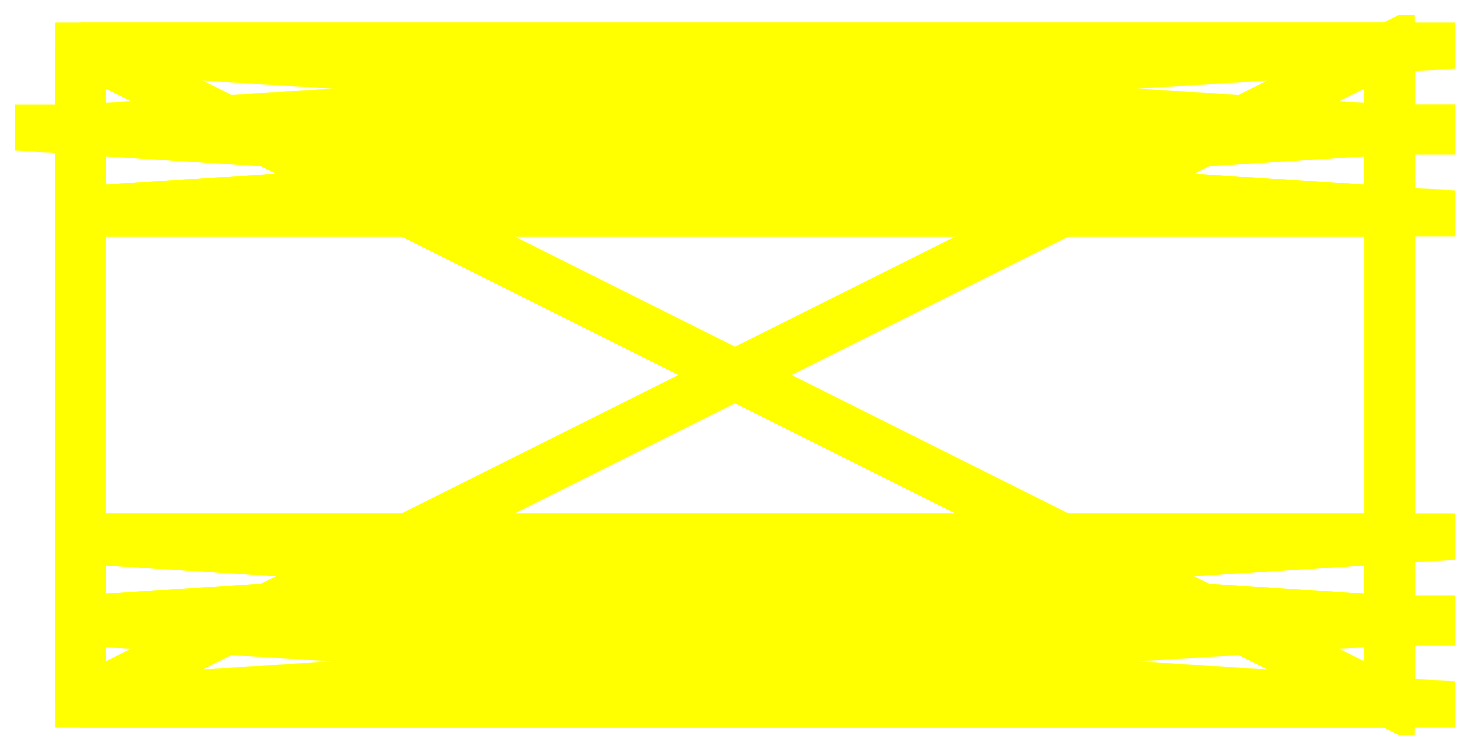
<metadata>
{"format":"dxf","ext":"dxf","renderer":"ezdxf+matplotlib","layout":"modelspace","background":"white","min_lineweight":24,"dpi":150}
</metadata>
<code>
0
SECTION
2
ENTITIES
0
POLYLINE
8
OBJECT000
66
1
70
64
71
6
72
8
0
VERTEX
8
OBJECT000
10
128
20
-32
30
-48
70
192
0
VERTEX
8
OBJECT000
10
-128
20
-32
30
-48
70
192
0
VERTEX
8
OBJECT000
10
-128
20
-48
30
-48
70
192
0
VERTEX
8
OBJECT000
10
128
20
-48
30
-48
70
192
0
VERTEX
8
OBJECT000
10
-128
20
-48
30
-32
70
192
0
VERTEX
8
OBJECT000
10
128
20
-48
30
-32
70
192
0
VERTEX
8
OBJECT000
10
0
20
0
30
0
70
128
71
2
72
3
73
-4
0
VERTEX
8
OBJECT000
10
0
20
0
30
0
70
128
71
-2
72
4
73
1
0
VERTEX
8
OBJECT000
10
0
20
0
30
0
70
128
71
2
72
5
73
3
0
VERTEX
8
OBJECT000
10
0
20
0
30
0
70
128
71
1
72
4
73
6
0
VERTEX
8
OBJECT000
10
0
20
0
30
0
70
128
71
3
72
5
73
-6
0
VERTEX
8
OBJECT000
10
0
20
0
30
0
70
128
71
-3
72
6
73
4
0
VERTEX
8
OBJECT000
10
0
20
0
30
0
70
128
71
2
72
1
73
-6
0
VERTEX
8
OBJECT000
10
0
20
0
30
0
70
128
71
-2
72
6
73
5
0
SEQEND
8
OBJECT000
0
POLYLINE
8
OBJECT001
66
1
70
64
71
8
72
12
0
VERTEX
8
OBJECT001
10
-128
20
-64
30
64
70
192
0
VERTEX
8
OBJECT001
10
-128
20
64
30
64
70
192
0
VERTEX
8
OBJECT001
10
128
20
64
30
64
70
192
0
VERTEX
8
OBJECT001
10
128
20
-64
30
64
70
192
0
VERTEX
8
OBJECT001
10
-128
20
64
30
48
70
192
0
VERTEX
8
OBJECT001
10
-128
20
-64
30
48
70
192
0
VERTEX
8
OBJECT001
10
128
20
-64
30
48
70
192
0
VERTEX
8
OBJECT001
10
128
20
64
30
48
70
192
0
VERTEX
8
OBJECT001
10
0
20
0
30
0
70
128
71
2
72
3
73
-4
0
VERTEX
8
OBJECT001
10
0
20
0
30
0
70
128
71
-2
72
4
73
1
0
VERTEX
8
OBJECT001
10
0
20
0
30
0
70
128
71
2
72
1
73
-6
0
VERTEX
8
OBJECT001
10
0
20
0
30
0
70
128
71
-2
72
6
73
5
0
VERTEX
8
OBJECT001
10
0
20
0
30
0
70
128
71
4
72
3
73
-8
0
VERTEX
8
OBJECT001
10
0
20
0
30
0
70
128
71
-4
72
8
73
7
0
VERTEX
8
OBJECT001
10
0
20
0
30
0
70
128
71
3
72
2
73
-5
0
VERTEX
8
OBJECT001
10
0
20
0
30
0
70
128
71
-3
72
5
73
8
0
VERTEX
8
OBJECT001
10
0
20
0
30
0
70
128
71
1
72
4
73
-7
0
VERTEX
8
OBJECT001
10
0
20
0
30
0
70
128
71
-1
72
7
73
6
0
VERTEX
8
OBJECT001
10
0
20
0
30
0
70
128
71
6
72
7
73
-8
0
VERTEX
8
OBJECT001
10
0
20
0
30
0
70
128
71
-6
72
8
73
5
0
SEQEND
8
OBJECT001
0
POLYLINE
8
OBJECT002
66
1
70
64
71
8
72
12
0
VERTEX
8
OBJECT002
10
-128
20
64
30
-64
70
192
0
VERTEX
8
OBJECT002
10
-128
20
-64
30
-64
70
192
0
VERTEX
8
OBJECT002
10
128
20
-64
30
-64
70
192
0
VERTEX
8
OBJECT002
10
128
20
64
30
-64
70
192
0
VERTEX
8
OBJECT002
10
-128
20
-64
30
-48
70
192
0
VERTEX
8
OBJECT002
10
-128
20
64
30
-48
70
192
0
VERTEX
8
OBJECT002
10
128
20
64
30
-48
70
192
0
VERTEX
8
OBJECT002
10
128
20
-64
30
-48
70
192
0
VERTEX
8
OBJECT002
10
0
20
0
30
0
70
128
71
2
72
3
73
-4
0
VERTEX
8
OBJECT002
10
0
20
0
30
0
70
128
71
-2
72
4
73
1
0
VERTEX
8
OBJECT002
10
0
20
0
30
0
70
128
71
2
72
1
73
-6
0
VERTEX
8
OBJECT002
10
0
20
0
30
0
70
128
71
-2
72
6
73
5
0
VERTEX
8
OBJECT002
10
0
20
0
30
0
70
128
71
4
72
3
73
-8
0
VERTEX
8
OBJECT002
10
0
20
0
30
0
70
128
71
-4
72
8
73
7
0
VERTEX
8
OBJECT002
10
0
20
0
30
0
70
128
71
1
72
4
73
-7
0
VERTEX
8
OBJECT002
10
0
20
0
30
0
70
128
71
-1
72
7
73
6
0
VERTEX
8
OBJECT002
10
0
20
0
30
0
70
128
71
3
72
2
73
-5
0
VERTEX
8
OBJECT002
10
0
20
0
30
0
70
128
71
-3
72
5
73
8
0
VERTEX
8
OBJECT002
10
0
20
0
30
0
70
128
71
6
72
7
73
-8
0
VERTEX
8
OBJECT002
10
0
20
0
30
0
70
128
71
-6
72
8
73
5
0
SEQEND
8
OBJECT002
0
POLYLINE
8
OBJECT003
66
1
70
64
71
8
72
12
0
VERTEX
8
OBJECT003
10
-128
20
48
30
-48
70
192
0
VERTEX
8
OBJECT003
10
-128
20
64
30
-48
70
192
0
VERTEX
8
OBJECT003
10
-128
20
64
30
48
70
192
0
VERTEX
8
OBJECT003
10
-128
20
48
30
48
70
192
0
VERTEX
8
OBJECT003
10
128
20
64
30
48
70
192
0
VERTEX
8
OBJECT003
10
128
20
64
30
-48
70
192
0
VERTEX
8
OBJECT003
10
128
20
48
30
-48
70
192
0
VERTEX
8
OBJECT003
10
128
20
48
30
48
70
192
0
VERTEX
8
OBJECT003
10
0
20
0
30
0
70
128
71
2
72
3
73
-4
0
VERTEX
8
OBJECT003
10
0
20
0
30
0
70
128
71
-2
72
4
73
1
0
VERTEX
8
OBJECT003
10
0
20
0
30
0
70
128
71
6
72
7
73
-8
0
VERTEX
8
OBJECT003
10
0
20
0
30
0
70
128
71
-6
72
8
73
5
0
VERTEX
8
OBJECT003
10
0
20
0
30
0
70
128
71
2
72
6
73
-5
0
VERTEX
8
OBJECT003
10
0
20
0
30
0
70
128
71
-2
72
5
73
3
0
VERTEX
8
OBJECT003
10
0
20
0
30
0
70
128
71
3
72
5
73
-8
0
VERTEX
8
OBJECT003
10
0
20
0
30
0
70
128
71
-3
72
8
73
4
0
VERTEX
8
OBJECT003
10
0
20
0
30
0
70
128
71
1
72
7
73
-6
0
VERTEX
8
OBJECT003
10
0
20
0
30
0
70
128
71
-1
72
6
73
2
0
VERTEX
8
OBJECT003
10
0
20
0
30
0
70
128
71
7
72
1
73
-4
0
VERTEX
8
OBJECT003
10
0
20
0
30
0
70
128
71
-7
72
4
73
8
0
SEQEND
8
OBJECT003
0
POLYLINE
8
OBJECT004
66
1
70
64
71
8
72
12
0
VERTEX
8
OBJECT004
10
-128
20
-64
30
48
70
192
0
VERTEX
8
OBJECT004
10
-128
20
-64
30
-48
70
192
0
VERTEX
8
OBJECT004
10
-128
20
-48
30
-48
70
192
0
VERTEX
8
OBJECT004
10
-128
20
-48
30
48
70
192
0
VERTEX
8
OBJECT004
10
128
20
-48
30
-48
70
192
0
VERTEX
8
OBJECT004
10
128
20
-64
30
-48
70
192
0
VERTEX
8
OBJECT004
10
128
20
-64
30
48
70
192
0
VERTEX
8
OBJECT004
10
128
20
-48
30
48
70
192
0
VERTEX
8
OBJECT004
10
0
20
0
30
0
70
128
71
2
72
3
73
-4
0
VERTEX
8
OBJECT004
10
0
20
0
30
0
70
128
71
-2
72
4
73
1
0
VERTEX
8
OBJECT004
10
0
20
0
30
0
70
128
71
6
72
7
73
-8
0
VERTEX
8
OBJECT004
10
0
20
0
30
0
70
128
71
-6
72
8
73
5
0
VERTEX
8
OBJECT004
10
0
20
0
30
0
70
128
71
6
72
2
73
-1
0
VERTEX
8
OBJECT004
10
0
20
0
30
0
70
128
71
-6
72
1
73
7
0
VERTEX
8
OBJECT004
10
0
20
0
30
0
70
128
71
4
72
8
73
-7
0
VERTEX
8
OBJECT004
10
0
20
0
30
0
70
128
71
-4
72
7
73
1
0
VERTEX
8
OBJECT004
10
0
20
0
30
0
70
128
71
2
72
6
73
-5
0
VERTEX
8
OBJECT004
10
0
20
0
30
0
70
128
71
-2
72
5
73
3
0
VERTEX
8
OBJECT004
10
0
20
0
30
0
70
128
71
3
72
5
73
-8
0
VERTEX
8
OBJECT004
10
0
20
0
30
0
70
128
71
-3
72
8
73
4
0
SEQEND
8
OBJECT004
0
POLYLINE
8
OBJECT005
66
1
70
64
71
6
72
8
0
VERTEX
8
OBJECT005
10
128
20
48
30
-32
70
192
0
VERTEX
8
OBJECT005
10
-128
20
48
30
-32
70
192
0
VERTEX
8
OBJECT005
10
-128
20
48
30
-48
70
192
0
VERTEX
8
OBJECT005
10
128
20
48
30
-48
70
192
0
VERTEX
8
OBJECT005
10
-128
20
32
30
-48
70
192
0
VERTEX
8
OBJECT005
10
128
20
32
30
-48
70
192
0
VERTEX
8
OBJECT005
10
0
20
0
30
0
70
128
71
2
72
3
73
-4
0
VERTEX
8
OBJECT005
10
0
20
0
30
0
70
128
71
-2
72
4
73
1
0
VERTEX
8
OBJECT005
10
0
20
0
30
0
70
128
71
5
72
3
73
2
0
VERTEX
8
OBJECT005
10
0
20
0
30
0
70
128
71
1
72
4
73
6
0
VERTEX
8
OBJECT005
10
0
20
0
30
0
70
128
71
6
72
4
73
-3
0
VERTEX
8
OBJECT005
10
0
20
0
30
0
70
128
71
-6
72
3
73
5
0
VERTEX
8
OBJECT005
10
0
20
0
30
0
70
128
71
2
72
1
73
-6
0
VERTEX
8
OBJECT005
10
0
20
0
30
0
70
128
71
-2
72
6
73
5
0
SEQEND
8
OBJECT005
0
POLYLINE
8
OBJECT006
66
1
70
64
71
6
72
8
0
VERTEX
8
OBJECT006
10
128
20
32
30
48
70
192
0
VERTEX
8
OBJECT006
10
-128
20
32
30
48
70
192
0
VERTEX
8
OBJECT006
10
-128
20
48
30
48
70
192
0
VERTEX
8
OBJECT006
10
128
20
48
30
48
70
192
0
VERTEX
8
OBJECT006
10
-128
20
48
30
32
70
192
0
VERTEX
8
OBJECT006
10
128
20
48
30
32
70
192
0
VERTEX
8
OBJECT006
10
0
20
0
30
0
70
128
71
2
72
3
73
-4
0
VERTEX
8
OBJECT006
10
0
20
0
30
0
70
128
71
-2
72
4
73
1
0
VERTEX
8
OBJECT006
10
0
20
0
30
0
70
128
71
5
72
3
73
2
0
VERTEX
8
OBJECT006
10
0
20
0
30
0
70
128
71
1
72
4
73
6
0
VERTEX
8
OBJECT006
10
0
20
0
30
0
70
128
71
6
72
4
73
-3
0
VERTEX
8
OBJECT006
10
0
20
0
30
0
70
128
71
-6
72
3
73
5
0
VERTEX
8
OBJECT006
10
0
20
0
30
0
70
128
71
2
72
1
73
-6
0
VERTEX
8
OBJECT006
10
0
20
0
30
0
70
128
71
-2
72
6
73
5
0
SEQEND
8
OBJECT006
0
POLYLINE
8
OBJECT007
66
1
70
64
71
6
72
8
0
VERTEX
8
OBJECT007
10
128
20
-48
30
32
70
192
0
VERTEX
8
OBJECT007
10
-128
20
-48
30
32
70
192
0
VERTEX
8
OBJECT007
10
-128
20
-48
30
48
70
192
0
VERTEX
8
OBJECT007
10
128
20
-48
30
48
70
192
0
VERTEX
8
OBJECT007
10
-128
20
-32
30
48
70
192
0
VERTEX
8
OBJECT007
10
128
20
-32
30
48
70
192
0
VERTEX
8
OBJECT007
10
0
20
0
30
0
70
128
71
2
72
3
73
-4
0
VERTEX
8
OBJECT007
10
0
20
0
30
0
70
128
71
-2
72
4
73
1
0
VERTEX
8
OBJECT007
10
0
20
0
30
0
70
128
71
2
72
5
73
3
0
VERTEX
8
OBJECT007
10
0
20
0
30
0
70
128
71
1
72
4
73
6
0
VERTEX
8
OBJECT007
10
0
20
0
30
0
70
128
71
3
72
5
73
-6
0
VERTEX
8
OBJECT007
10
0
20
0
30
0
70
128
71
-3
72
6
73
4
0
VERTEX
8
OBJECT007
10
0
20
0
30
0
70
128
71
2
72
1
73
-6
0
VERTEX
8
OBJECT007
10
0
20
0
30
0
70
128
71
-2
72
6
73
5
0
SEQEND
8
OBJECT007
0
ENDSEC
0
EOF

</code>
